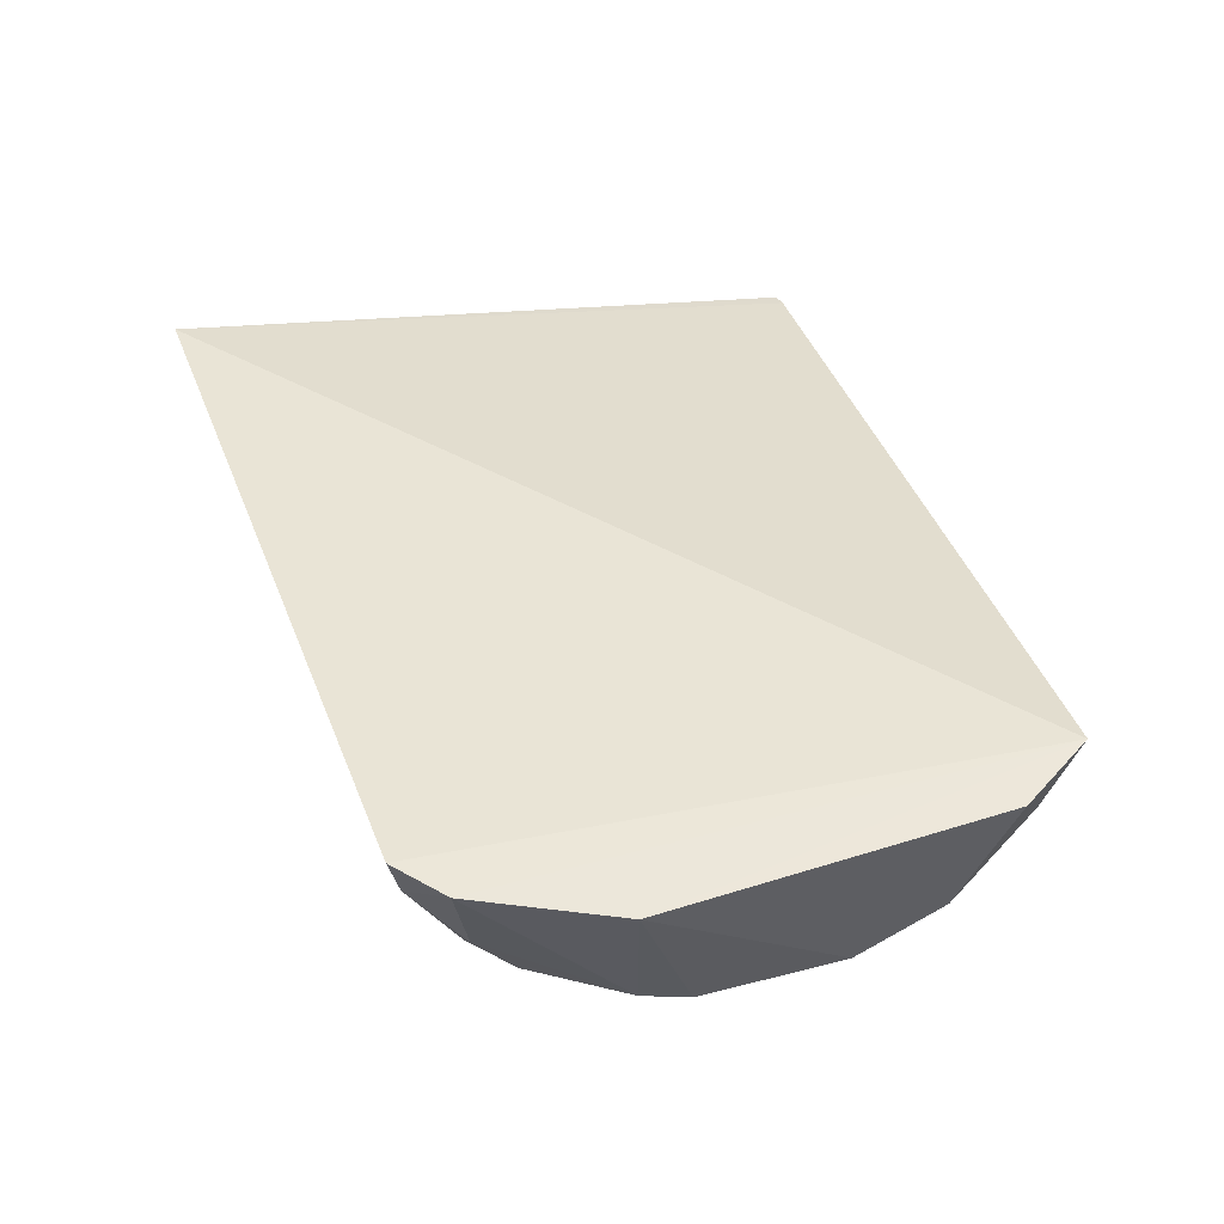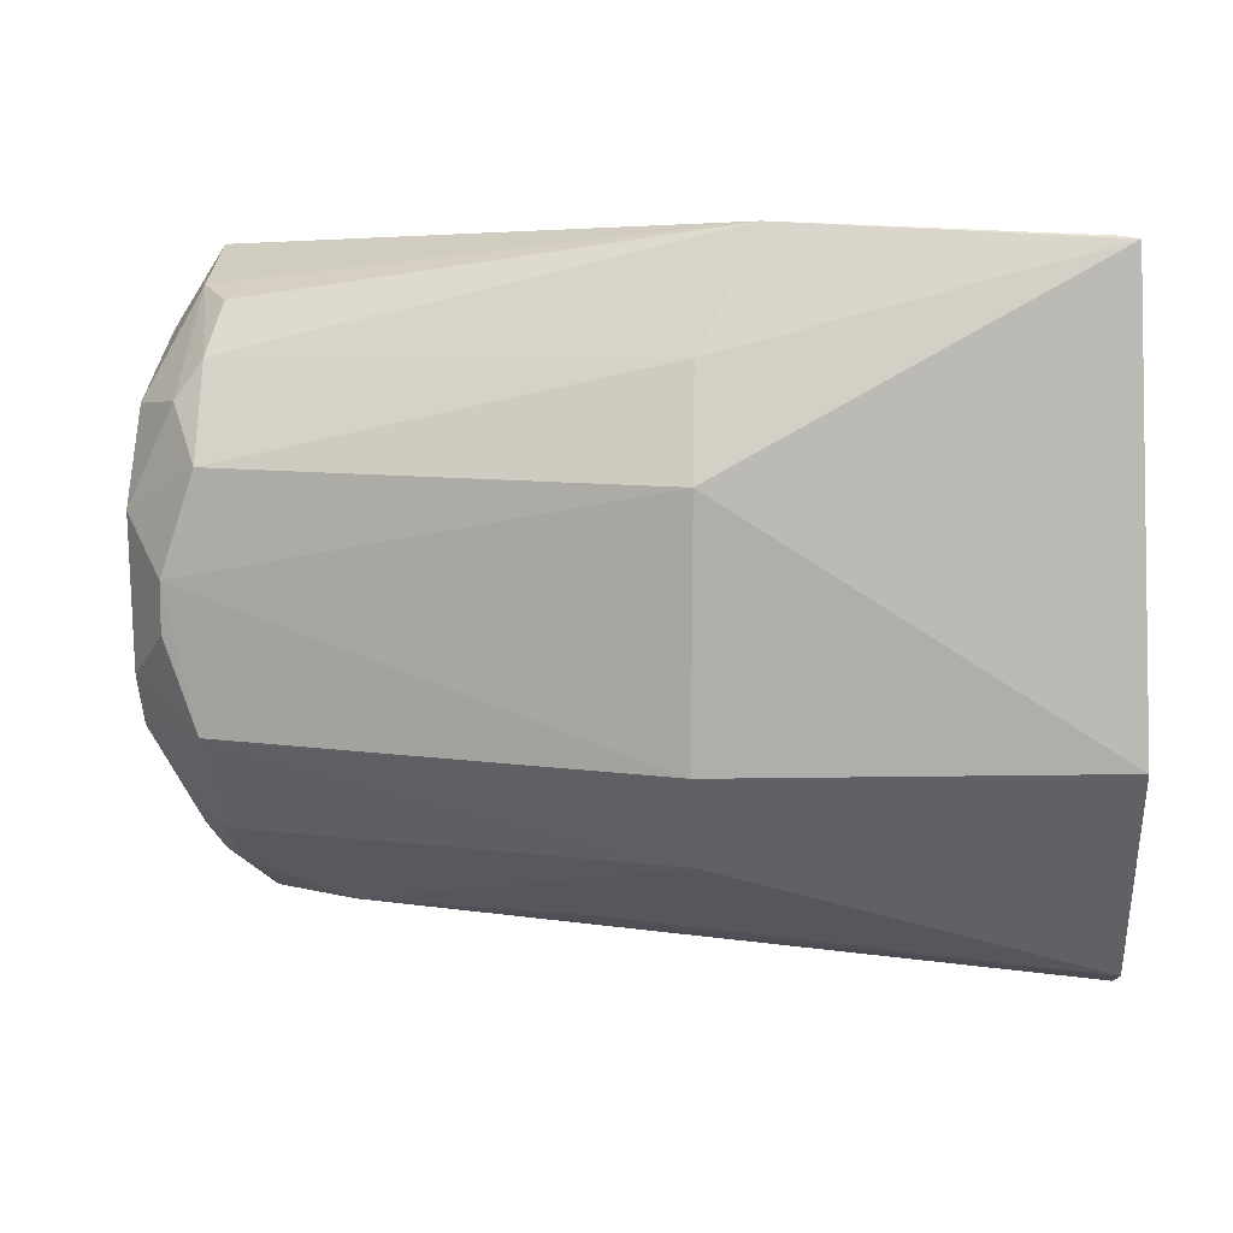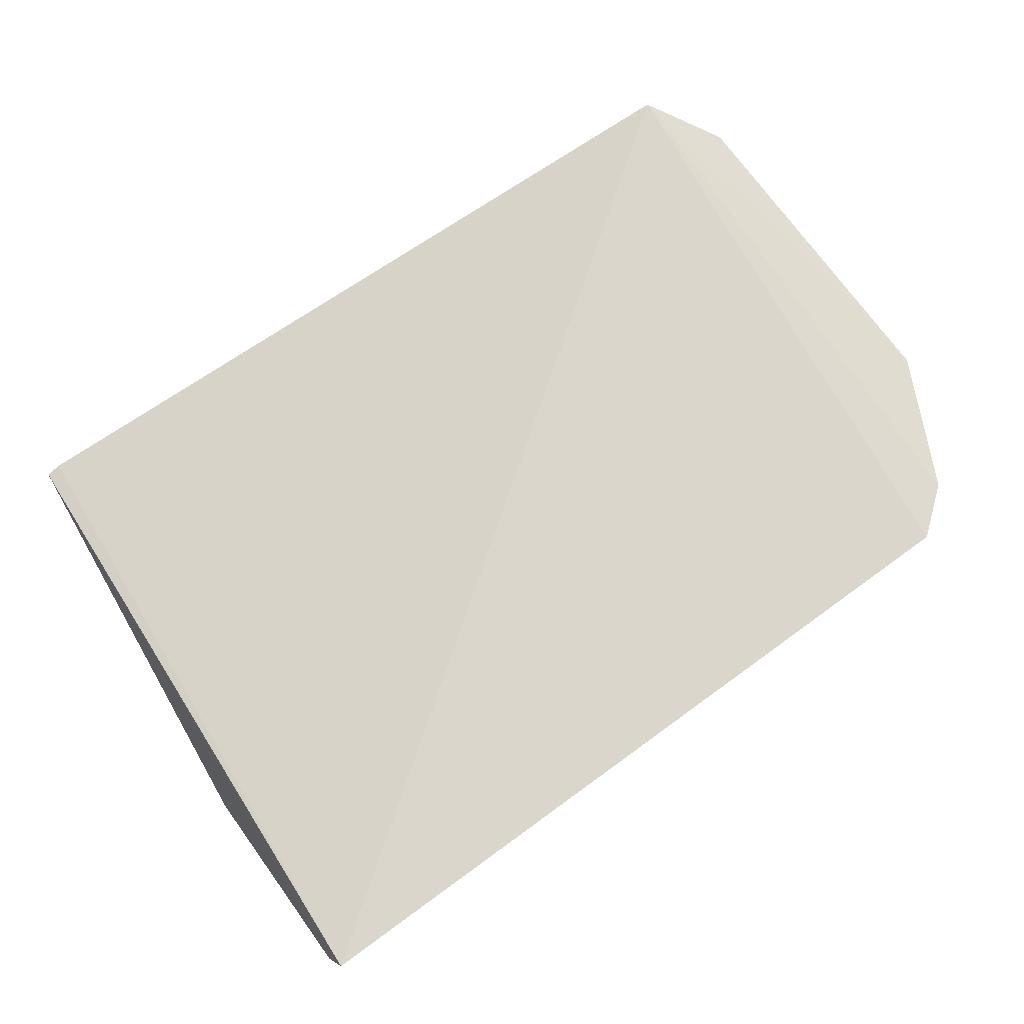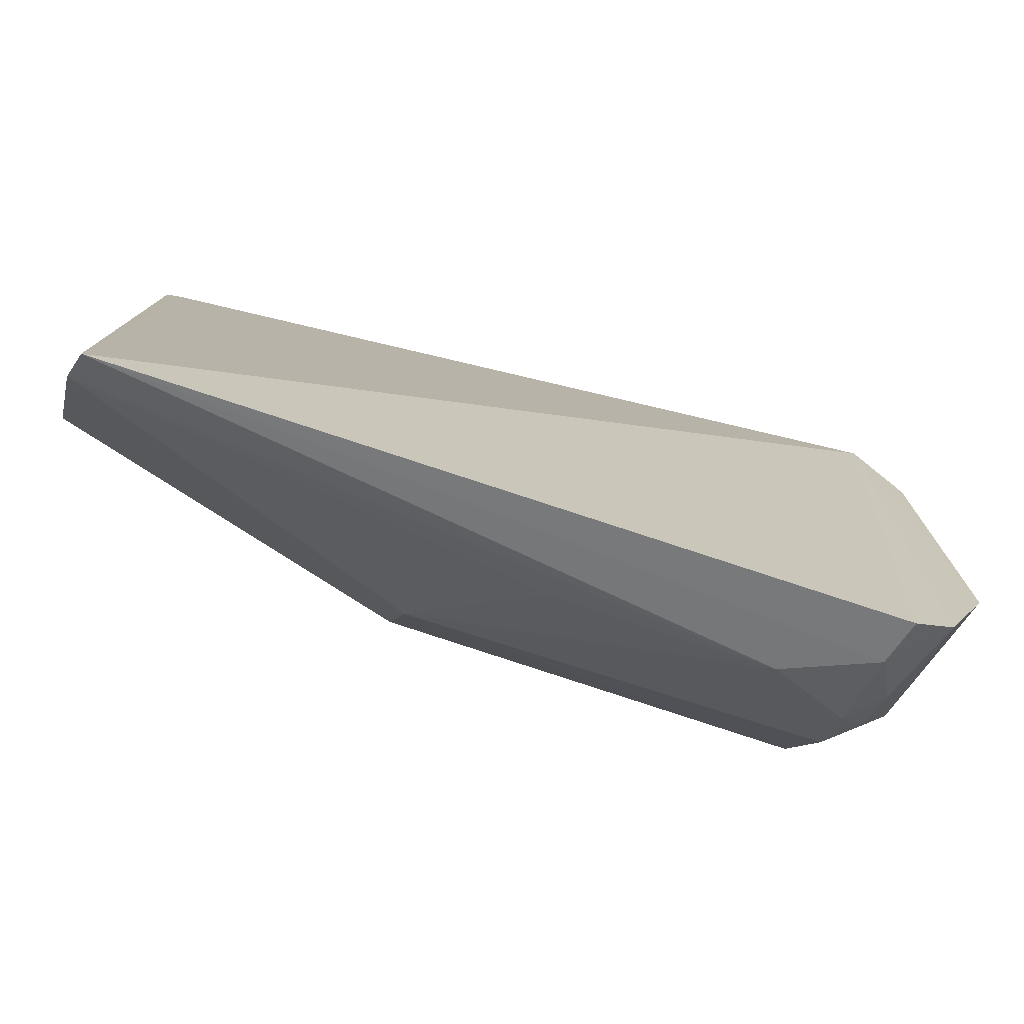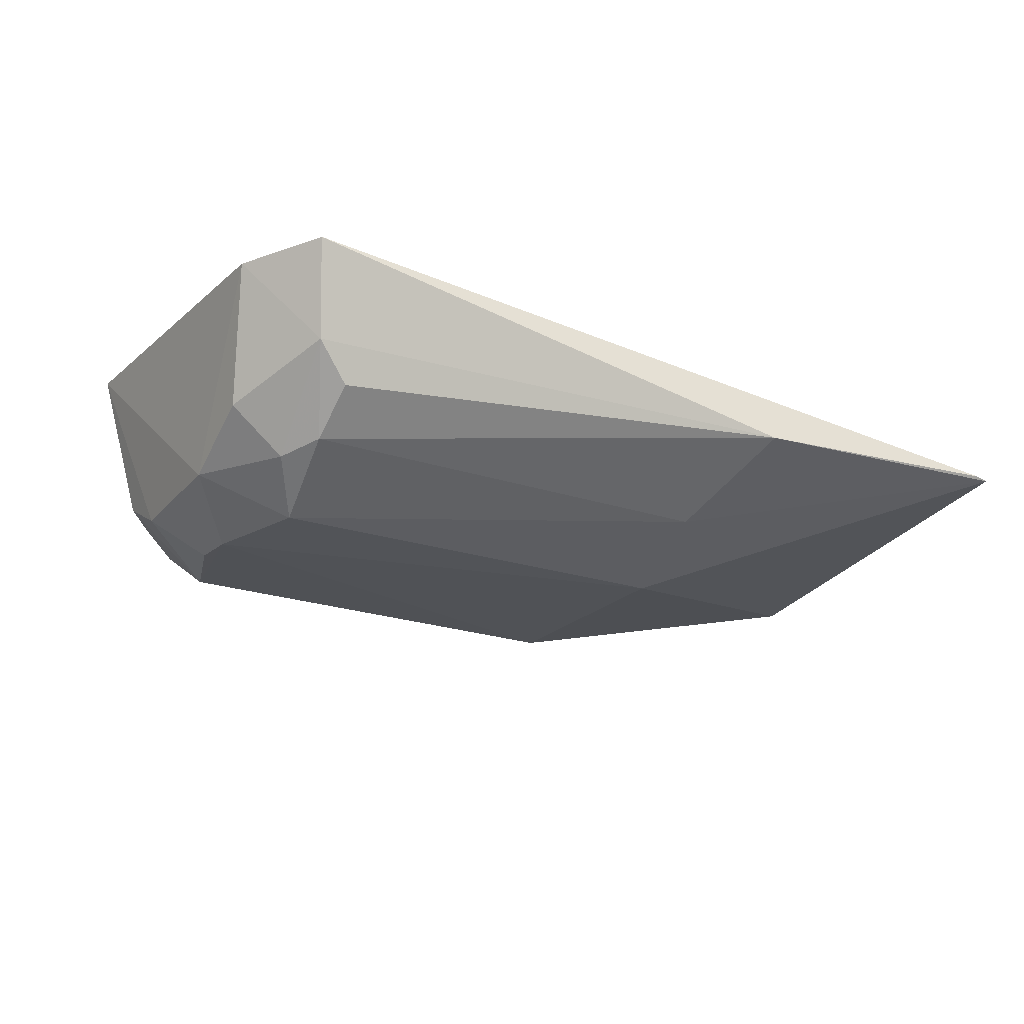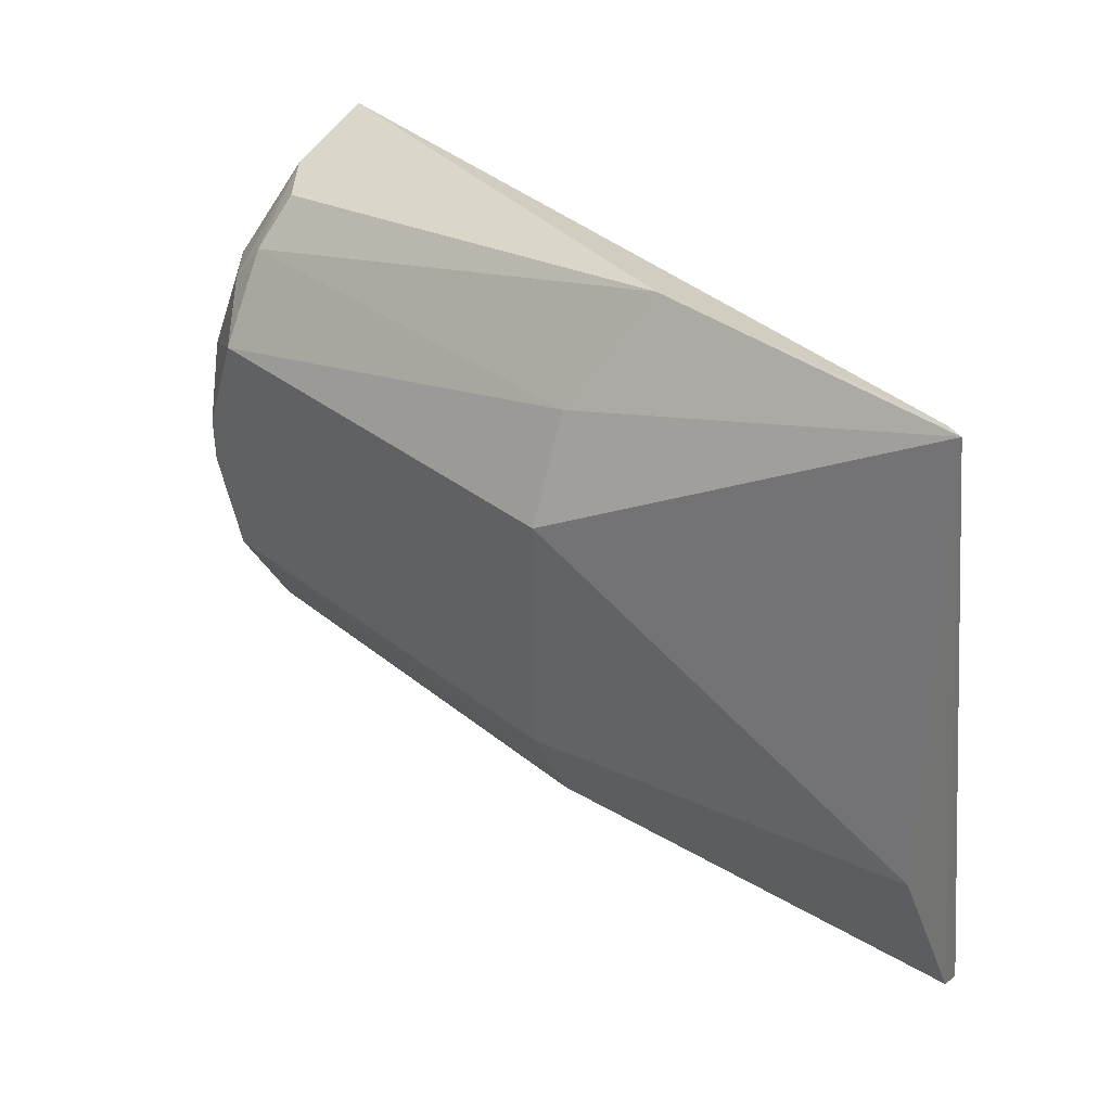
<metadata>
{"format":"obj","ext":"obj","renderer":"f3d","projection":"perspective","resolution":1024,"background":"white","views":[{"elev":43.2,"azim":72.6,"up":"+Z"},{"elev":12.7,"azim":-168.1,"up":"+Y"},{"elev":74.0,"azim":-33.0,"up":"+Z"},{"elev":-71.9,"azim":-20.1,"up":"+Y"},{"elev":-20.4,"azim":150.0,"up":"+Z"},{"elev":36.3,"azim":-135.5,"up":"+Y"}]}
</metadata>
<code>
v 0.06985 -0.001388 0.01634
v 0.07413 -0.02772 0.01598
v 0.06879 -0.01781 0.002027
v 0.04035 -0.01183 0.002
v 0.01894 -0.04144 0.01625
v 0.0673 -0.006462 0.005613
v 0.07186 -0.009317 0.007915
v 0.06742 -0.03893 0.01668
v 0.01906 0.0001945 0.009997
v 0.04037 -0.02691 0.00196
v 0.06678 -0.01175 0.002285
v 0.07295 -0.006277 0.01594
v 0.07161 -0.02378 0.005017
v 0.06894 -0.003071 0.01053
v 0.07038 -0.03634 0.01643
v 0.02 0.0003398 0.01013
v 0.03816 0.0008833 0.009089
v 0.06131 -0.03783 0.01099
v 0.01747 -0.02689 0.007613
v 0.0718 -0.01473 0.005196
v 0.06879 -0.008712 0.004934
v 0.06698 -0.02633 0.002213
v 0.07185 -0.02703 0.00674
v 0.04085 -0.005708 0.004839
v 0.06695 -0.003652 0.008163
v 0.06686 -0.03821 0.01364
v 0.04059 -0.03265 0.004933
v 0.01848 -0.04047 0.0145
v 0.06887 -0.02075 0.002125
v 0.06715 -0.03231 0.005627
v 0.04751 -0.03777 0.01077
v 0.0669 -0.0351 0.008486
v 0.06887 -0.0352 0.01076
v 0.06896 -0.0327 0.00773
f 8 1 5
f 10 4 3
f 11 3 4
f 12 1 2
f 14 12 7
f 14 1 12
f 15 2 1
f 15 1 8
f 16 9 5
f 16 5 1
f 17 9 16
f 17 16 1
f 17 1 14
f 19 9 4
f 19 4 10
f 20 3 11
f 20 13 3
f 20 2 13
f 20 12 2
f 20 7 12
f 21 11 6
f 21 20 11
f 21 7 20
f 21 14 7
f 21 6 14
f 22 10 3
f 23 13 2
f 23 2 15
f 23 22 13
f 24 4 9
f 24 9 17
f 24 11 4
f 24 17 6
f 24 6 11
f 25 17 14
f 25 14 6
f 25 6 17
f 26 8 5
f 26 5 18
f 26 15 8
f 27 10 22
f 28 5 9
f 28 9 19
f 28 19 10
f 28 10 27
f 28 18 5
f 29 22 3
f 29 3 13
f 29 13 22
f 30 22 23
f 30 27 22
f 30 18 27
f 31 28 27
f 31 27 18
f 31 18 28
f 32 26 18
f 32 18 30
f 33 15 26
f 33 26 32
f 33 23 15
f 34 33 32
f 34 32 30
f 34 30 23
f 34 23 33

</code>
